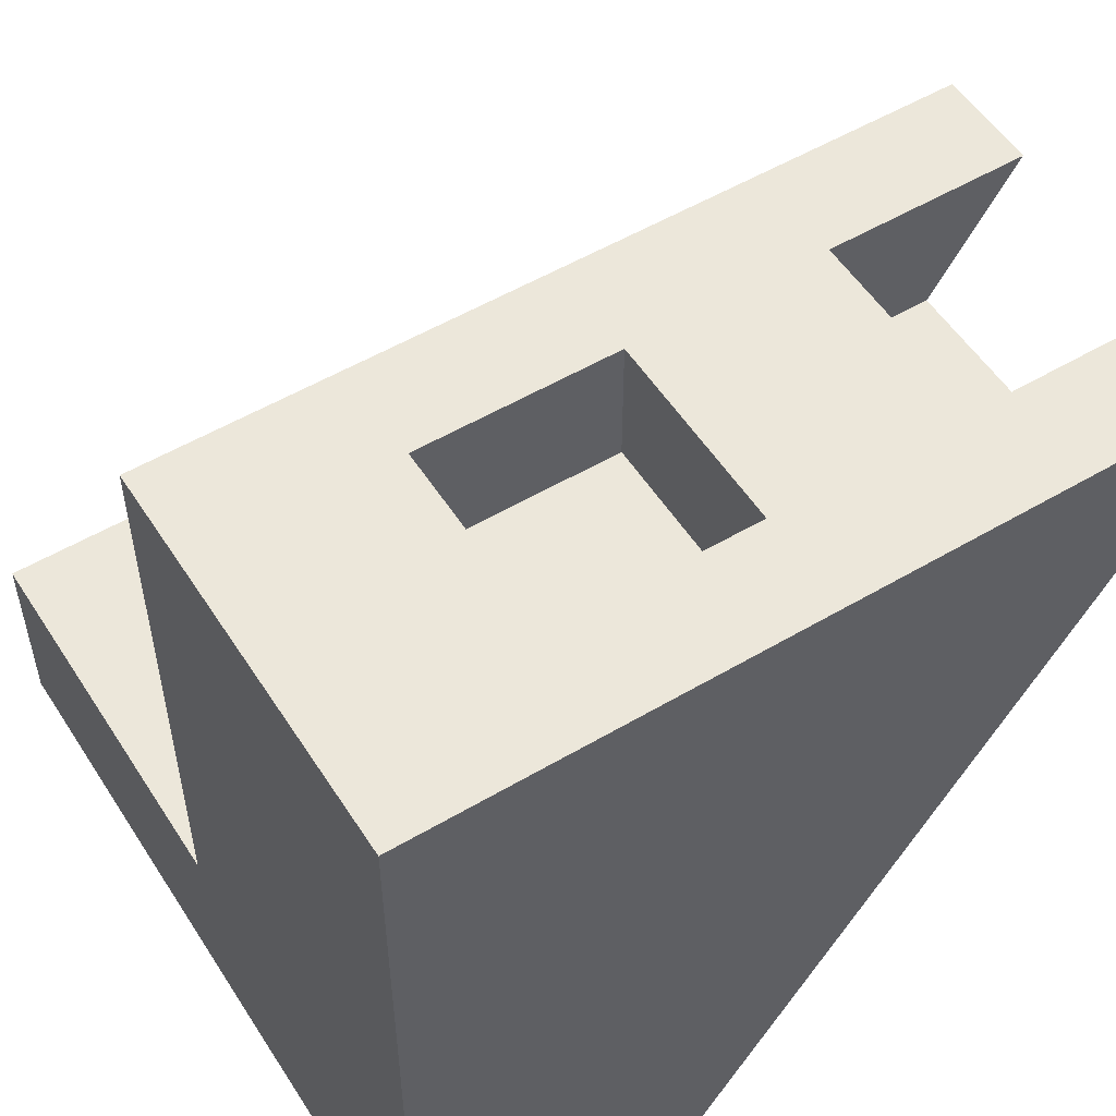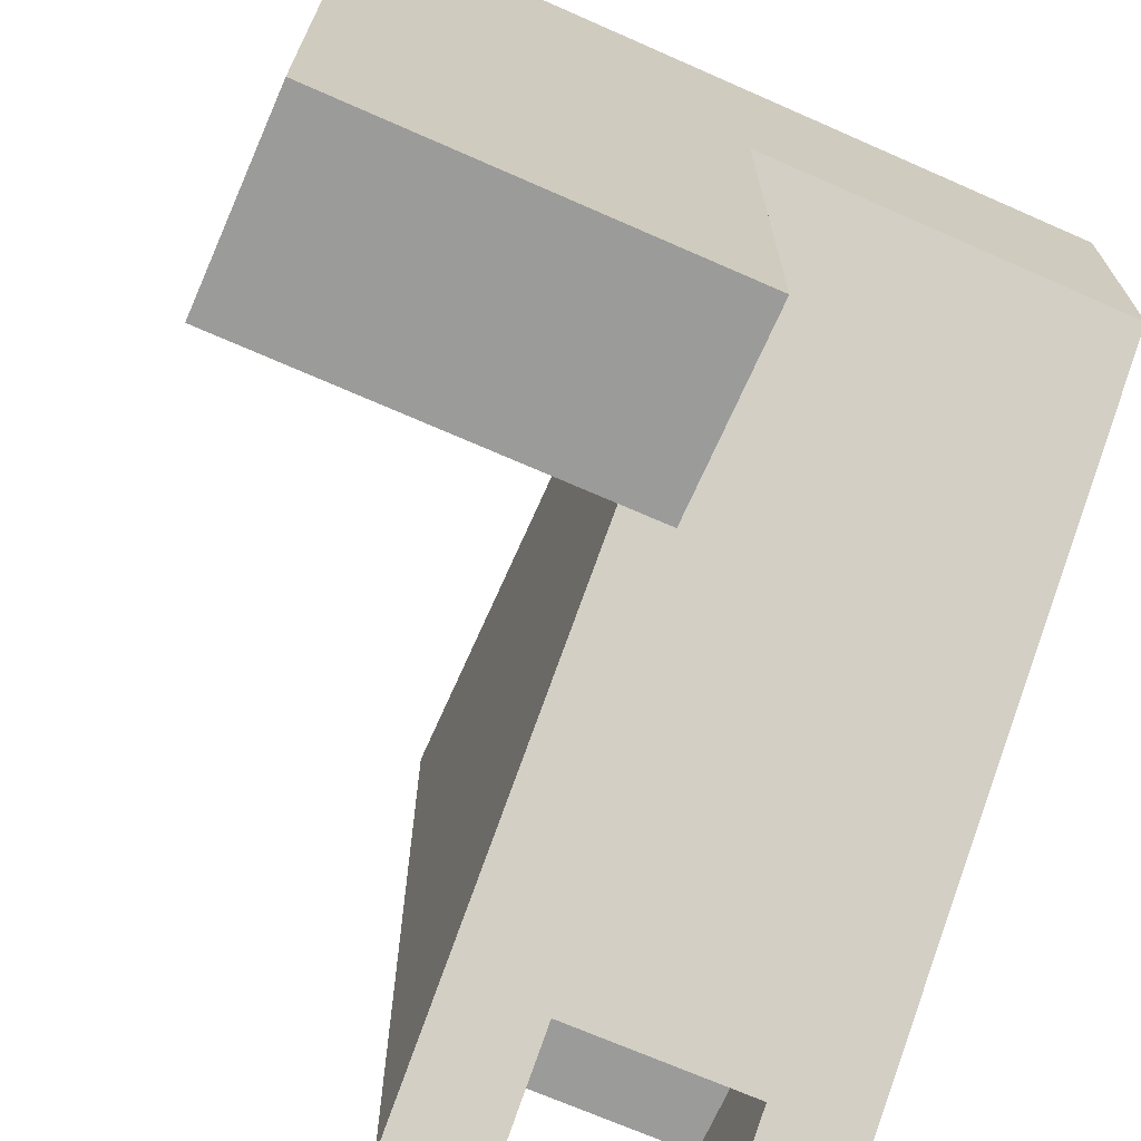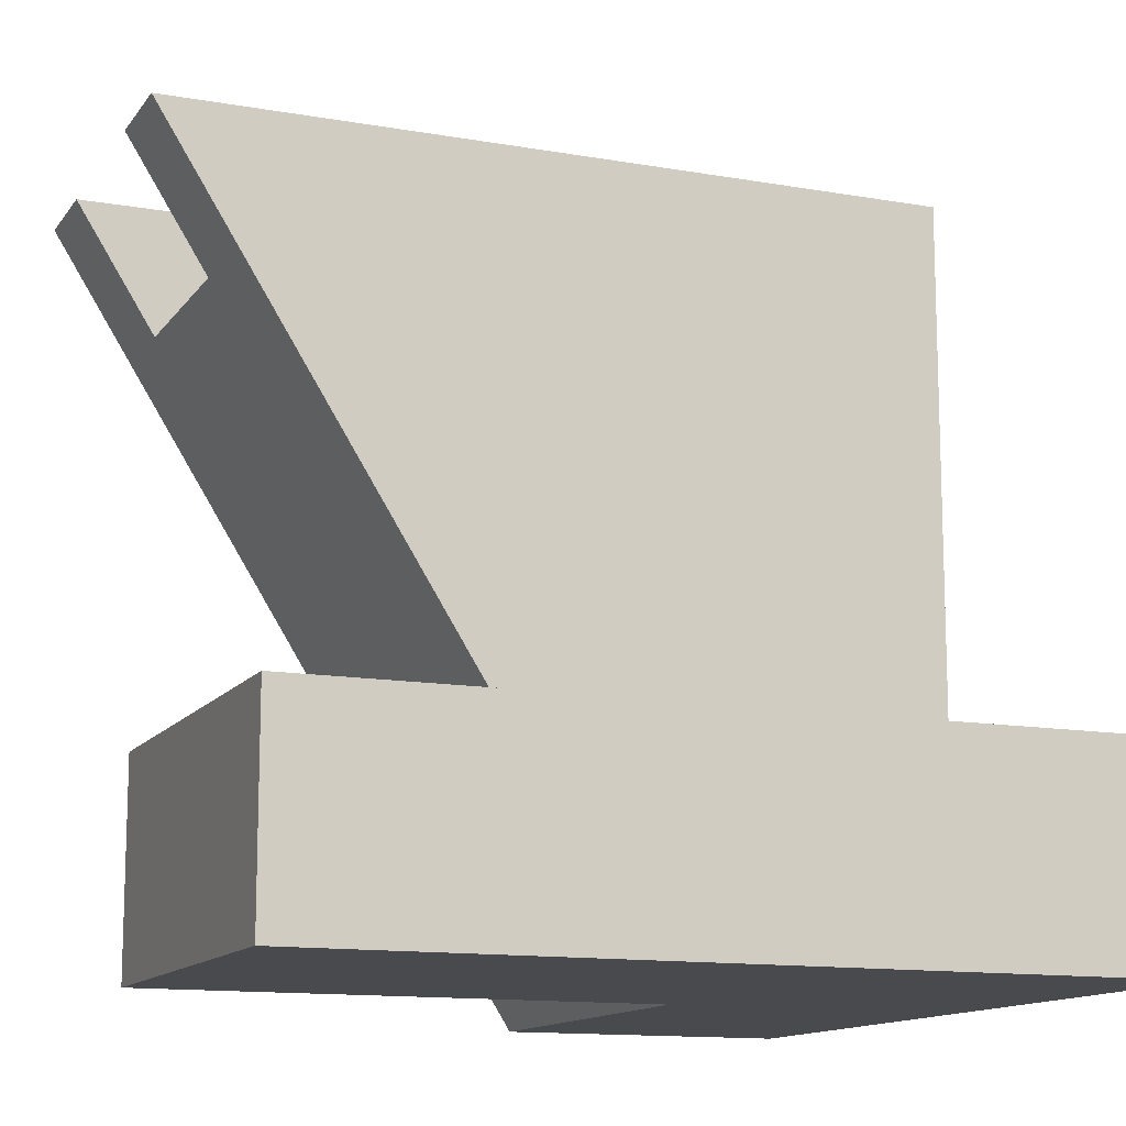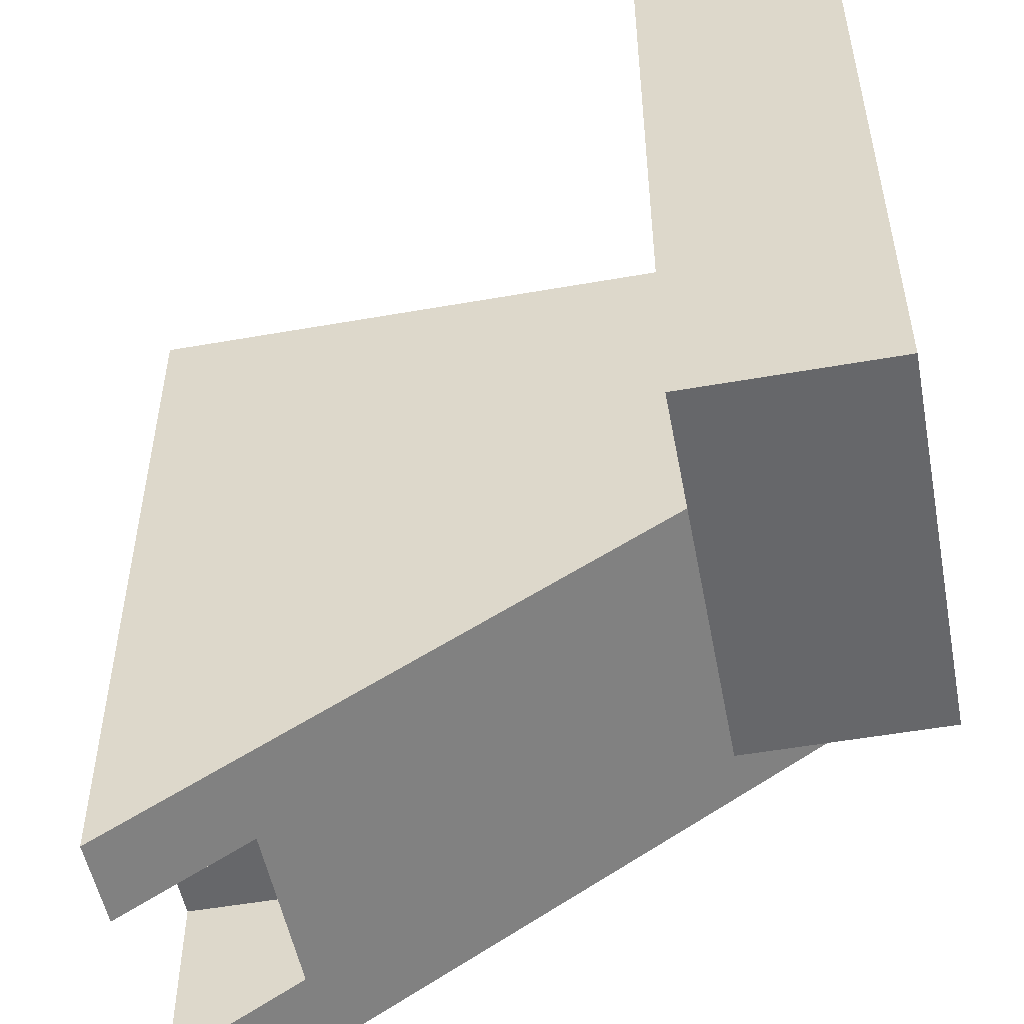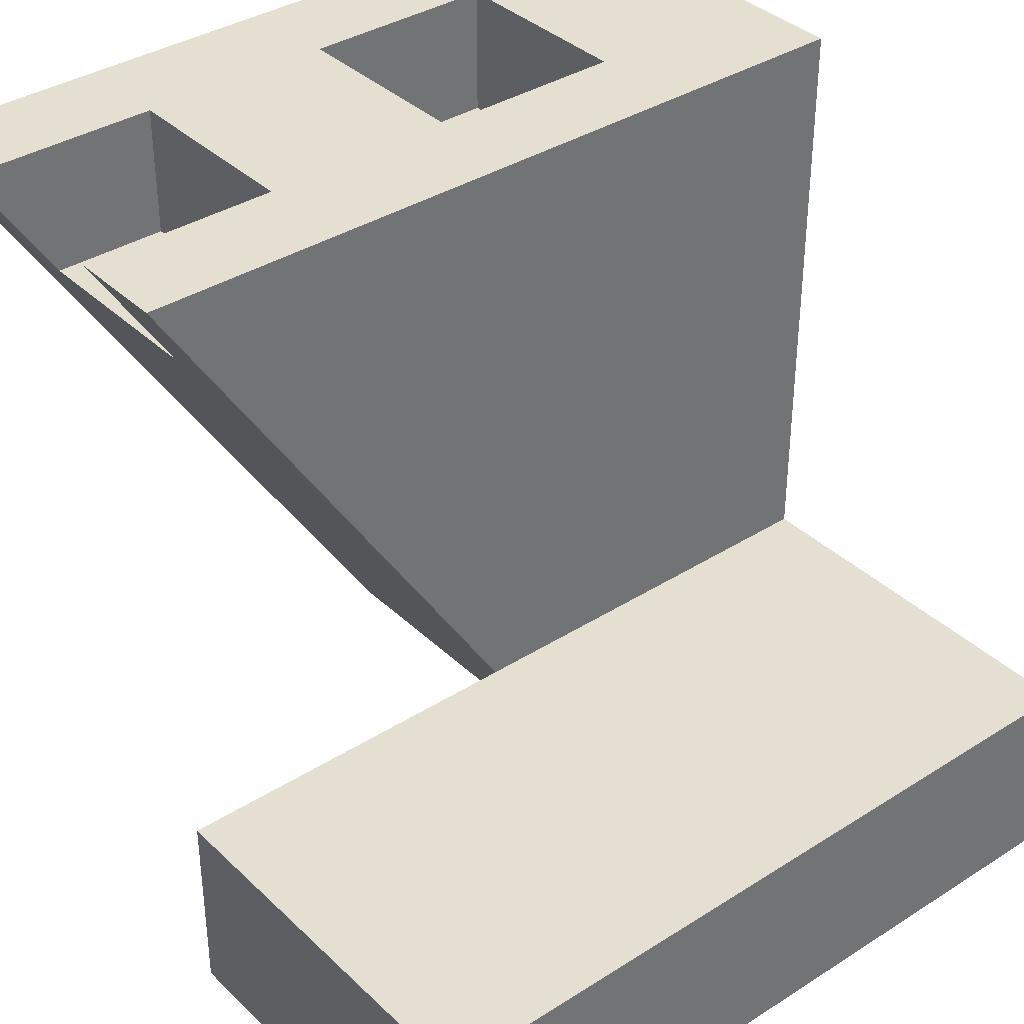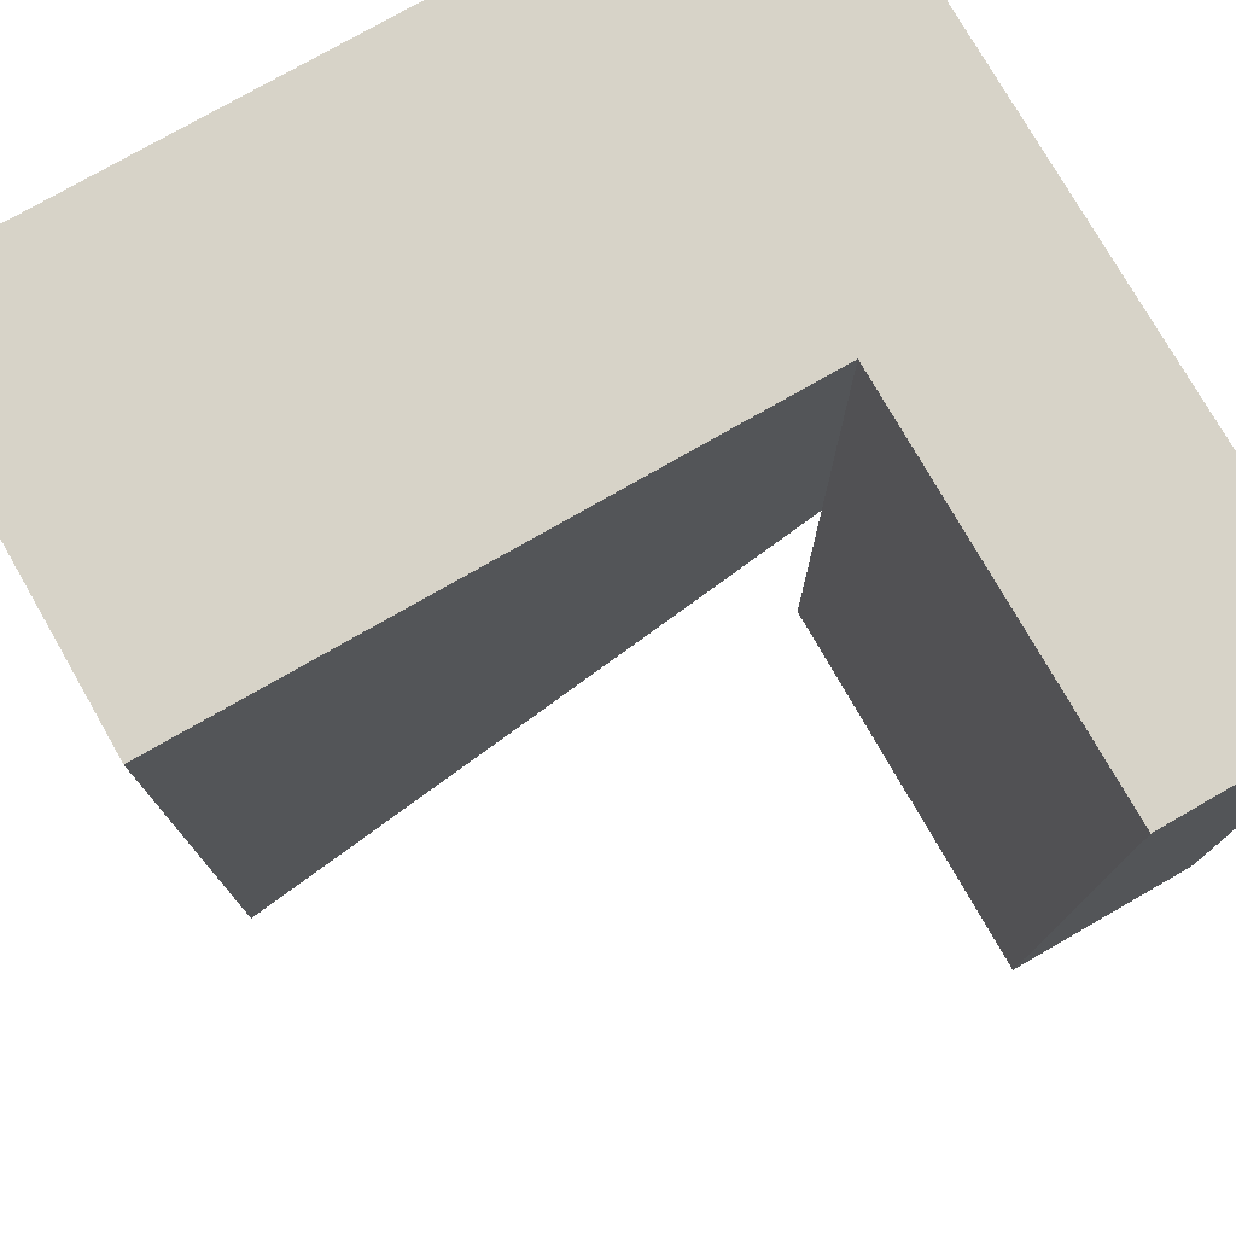
<metadata>
{"format":"obj","ext":"obj","renderer":"f3d","projection":"perspective","resolution":1024,"background":"white","views":[{"elev":53.9,"azim":-122.1,"up":"+Z"},{"elev":-69.6,"azim":156.2,"up":"+Y"},{"elev":-12.9,"azim":67.9,"up":"+Z"},{"elev":-52.2,"azim":100.8,"up":"+Y"},{"elev":36.8,"azim":50.5,"up":"+Z"},{"elev":76.9,"azim":60.2,"up":"+Y"}]}
</metadata>
<code>
g Arrabida_Final
o object_1
v 5.171e-06 0 -15
v 5.171e-06 18.88 -15
v 5.171e-06 0 -7.5
v 5.171e-06 14.16 -7.5
v 5.171e-06 9.438 -15
v 5.171e-06 15 -8.841
v 5.171e-06 9.438 -11.25
v 5.171e-06 14.16 -11.25
v 5.171e-06 9.438 -9.375
v 5.171e-06 14.16 -9.375
v 5.171e-06 0 -15
v 15 0 -15
v 5.171e-06 0 -7.5
v 15 0 -7.5
v 7.5 0 -7.5
v 7.5 0 -15
v -15 18.88 -15
v 5.171e-06 18.88 -15
v -15 0 15
v 5.171e-06 0 15
v -13.12 0 15
v -11.25 0 15
v -7.5 18.88 -15
v -7.5 9.438 6.07e-05
v -7.5 4.719 7.5
v -11.25 9.438 6.07e-05
v -11.25 4.719 7.5
v -9.375 4.719 7.5
v -3.75 9.438 6.07e-05
v -3.75 4.719 7.5
v -15 15 -8.841
v -15 7.5 3.08
v 5.171e-06 7.078 3.75
v 5.171e-06 14.16 -7.5
v -3.75 3.146 10
v -3.75 1.573 12.5
v -3.75 0 15
v -11.25 3.146 10
v -7.5 3.146 10
v -11.25 1.573 12.5
v -1.875 0 15
v 5.171e-06 15 -8.841
v -7.5 14.16 -7.5
v -3.75 14.16 -7.5
v -1.875 9.438 6.07e-05
v -1.875 14.16 -7.5
v -3.75 11.8 -3.75
v -1.875 11.8 -3.75
v -3.75 16.52 -11.25
v -1.875 16.52 -11.25
v -3.75 15 15
v -3.75 22.5 15
v -3.75 15 10
v -3.75 22.5 10
v -3.75 18.75 10
v -3.75 20 15
v -3.75 17.5 15
v -3.75 15 10
v -3.75 22.5 10
v -11.25 15 10
v -11.25 22.5 10
v -3.75 18.75 10
v -7.5 15 10
v -11.25 18.75 10
v -7.5 22.5 10
v -11.25 15 10
v -11.25 22.5 10
v -11.25 15 15
v -11.25 22.5 15
v -11.25 18.75 10
v -11.25 17.5 15
v -11.25 20 15
v -11.25 15 15
v -11.25 15 10
v -3.75 15 15
v -3.75 15 10
v -7.5 15 10
v -8.75 15 15
v -6.25 15 15
v -11.25 22.5 15
v -11.25 22.5 10
v -3.75 22.5 15
v -3.75 22.5 10
v -7.5 22.5 10
v -8.75 22.5 15
v -6.25 22.5 15
v -11.25 7.5 15
v -11.25 7.5 10
v -3.75 7.5 15
v -3.75 7.5 10
v -7.5 7.5 10
v -8.75 7.5 15
v -6.25 7.5 15
v -3.75 0 15
v -3.75 7.5 15
v -3.75 7.5 10
v -3.75 5 15
v -3.75 2.5 15
v -3.75 1.573 12.5
v -3.75 3.146 10
v -3.75 7.5 10
v -11.25 3.146 10
v -11.25 7.5 10
v -7.5 7.5 10
v -3.75 3.146 10
v -7.5 3.146 10
v -11.25 7.5 10
v -11.25 0 15
v -11.25 7.5 15
v -11.25 2.5 15
v -11.25 5 15
v -11.25 3.146 10
v -11.25 1.573 12.5
v 5.171e-06 0 -7.5
v 5.171e-06 30 -7.5
v 15 0 -7.5
v 5.171e-06 14.16 -7.5
v 7.5 0 -7.5
v 15 30 -7.5
v 7.5 30 -7.5
v 15 5 -7.5
v 15 17.5 -7.5
v -15 0 15
v -15 30 15
v -12.86 8.571 15
v -12.86 12.86 15
v -10.71 8.571 15
v -10.71 12.86 15
v -8.571 8.571 15
v -8.571 12.86 15
v -6.429 8.571 15
v -6.429 12.86 15
v -4.286 8.571 15
v -4.286 12.86 15
v -2.143 8.571 15
v -2.143 12.86 15
v 5.171e-06 0 15
v -13.12 0 15
v -11.25 0 15
v 5.171e-06 3 15
v 5.171e-06 6 15
v 5.171e-06 9 15
v 5.171e-06 12 15
v 5.171e-06 15 15
v 5.171e-06 18 15
v 5.171e-06 21 15
v 5.171e-06 24 15
v 5.171e-06 27 15
v -15 27 15
v -15 24 15
v -15 21 15
v -15 18 15
v -15 15 15
v -15 12 15
v -15 9 15
v -15 6 15
v -15 3 15
v -3.75 15 15
v -6.25 15 15
v -8.75 15 15
v -11.25 15 15
v -3.75 22.5 15
v -3.75 20 15
v -3.75 17.5 15
v -11.25 22.5 15
v -8.75 22.5 15
v -6.25 22.5 15
v -11.25 17.5 15
v -11.25 20 15
v -3.75 7.5 15
v -3.75 5 15
v -3.75 2.5 15
v -3.75 0 15
v -11.25 7.5 15
v -8.75 7.5 15
v -6.25 7.5 15
v -11.25 2.5 15
v -11.25 5 15
v -1.875 0 15
v 5.171e-06 30 15
v -3 30 15
v -6 30 15
v -9 30 15
v -12 30 15
v -12.86 21.43 15
v -12.86 25.71 15
v -8.571 25.71 15
v -6.429 25.71 15
v -2.143 21.43 15
v -4.286 25.71 15
v -2.143 25.71 15
v 5.171e-06 0 15
v 5.171e-06 30 -7.5
v 5.171e-06 30 15
v 5.171e-06 27 15
v 5.171e-06 24 15
v 5.171e-06 21 15
v 5.171e-06 18 15
v 5.171e-06 15 15
v 5.171e-06 12 15
v 5.171e-06 9 15
v 5.171e-06 6 15
v 5.171e-06 3 15
v 5.171e-06 15 3.75
v 5.171e-06 22.5 3.75
v 5.171e-06 15 9.375
v 5.171e-06 22.5 9.375
v 5.171e-06 7.078 3.75
v 5.171e-06 14.16 -7.5
v -15 30 -15
v 5.171e-06 30 -15
v -15 30 15
v 5.171e-06 30 15
v -12 30 15
v -9 30 15
v -6 30 15
v -3 30 15
v -7.5 30 -15
v -15 30 6.07e-05
v -7.5 30 6.07e-05
v -7.5 30 7.5
v -11.25 30 6.07e-05
v -11.25 30 7.5
v -3.75 30 6.07e-05
v -3.75 30 7.5
v 5.171e-06 30 -7.5
v 15 0 -15
v 15 30 -15
v 15 0 -7.5
v 15 30 -7.5
v 15 15 -15
v 15 5 -7.5
v 15 17.5 -7.5
v 5.171e-06 30 -15
v 15 30 -15
v 5.171e-06 30 -7.5
v 15 30 -7.5
v 7.5 30 -7.5
v 7.5 30 -15
v 15 30 -15
v 15 0 -15
v 5.171e-06 30 -15
v 5.171e-06 0 -15
v 5.171e-06 18.88 -15
v 5.171e-06 9.438 -15
v 7.5 0 -15
v 7.5 30 -15
v 15 15 -15
v 5.171e-06 30 -15
v 5.171e-06 18.88 -15
v -15 30 -15
v -15 18.88 -15
v -7.5 18.88 -15
v -7.5 30 -15
v -15 30 15
v -15 27 15
v -15 24 15
v -15 21 15
v -15 18 15
v -15 15 15
v -15 12 15
v -15 9 15
v -15 6 15
v -15 3 15
v -15 0 15
v -15 15 6.07e-05
v -15 22.65 6.07e-05
v -15 15 7.65
v -15 22.65 7.65
v -15 7.5 3.08
v -15 15 -8.841
v -15 30 -15
v -15 30 6.07e-05
v -15 18.88 -15
f 10 8 7 9
f 7 5 1
f 2 5 7 8
f 6 2 8
f 7 1 3
f 4 9 3
f 7 3 9
f 6 10 4
f 9 4 10
f 8 10 6
f 16 15 13 11
f 12 14 15 16
f 30 25 24 29
f 48 47 44 46
f 45 29 47 48
f 46 44 49 50
f 47 43 44
f 24 47 29
f 43 47 24
f 28 24 25
f 26 28 27
f 24 28 26
f 17 23 43 31
f 18 49 23
f 23 49 43
f 24 26 43
f 31 43 26
f 49 44 43
f 26 32 31
f 42 46 50
f 50 18 42
f 42 34 46
f 49 18 50
f 33 45 48 34
f 45 30 29
f 46 34 48
f 38 32 27
f 27 28 38
f 38 19 32
f 38 40 21
f 28 39 38
f 21 40 22
f 19 38 21
f 30 35 25
f 39 25 35
f 35 30 33
f 30 45 33
f 33 20 35
f 36 41 37
f 41 35 20
f 36 35 41
f 39 28 25
f 26 27 32
f 57 55 53 51
f 55 57 56
f 55 56 52 54
f 62 63 58
f 62 59 65
f 64 63 62
f 62 65 64
f 64 65 61
f 60 63 64
f 70 71 68 66
f 67 69 72 70
f 70 72 71
f 73 78 77 74
f 79 75 76 77
f 78 79 77
f 80 81 84 85
f 86 84 83 82
f 85 84 86
f 87 88 91 92
f 93 91 90 89
f 92 91 93
f 99 94 98
f 99 98 97
f 96 100 99
f 96 97 95
f 99 97 96
f 101 104 106 105
f 102 106 104 103
f 107 113 112
f 111 113 107
f 113 110 108
f 107 109 111
f 113 111 110
f 117 114 118
f 117 120 115
f 120 117 118
f 121 122 118
f 119 120 122
f 122 120 118
f 116 121 118
f 128 126 125 127
f 130 128 127 129
f 132 130 129 131
f 134 132 131 133
f 136 134 133 135
f 138 157 123
f 156 157 178
f 125 156 178
f 154 155 125 126
f 125 155 156
f 153 154 126
f 178 157 138
f 138 139 177
f 125 178 174
f 138 177 178
f 131 129 175 176
f 129 127 174 175
f 128 130 160 161
f 174 127 125
f 161 126 128
f 126 185 152 153
f 150 151 185
f 152 185 151
f 186 149 150
f 184 124 186
f 149 186 124
f 186 150 185
f 186 185 165
f 168 169 185
f 169 165 185
f 186 187 183 184
f 187 186 165 166
f 187 188 182 183
f 188 187 166 167
f 185 126 161 168
f 130 132 159 160
f 179 171 172
f 172 173 179
f 133 131 176 170
f 132 134 158 159
f 140 179 137
f 140 141 171
f 135 171 141
f 170 171 135
f 136 135 142 143
f 144 136 143
f 135 141 142
f 170 135 133
f 140 171 179
f 158 134 136
f 189 163 164
f 158 136 164
f 190 188 167 162
f 182 188 190
f 191 190 162
f 181 182 190
f 162 163 189
f 164 136 189
f 189 136 144 145
f 189 145 146
f 147 189 146
f 180 181 191
f 191 181 190
f 191 147 148
f 191 148 180
f 147 191 189
f 189 191 162
f 205 207 206 204
f 208 203 192
f 206 201 202
f 202 203 208
f 206 199 200
f 207 197 198
f 207 196 197
f 198 199 206
f 200 201 206
f 208 204 206
f 204 208 209
f 208 206 202
f 205 204 209
f 207 194 195
f 194 205 193
f 209 193 205
f 207 205 194
f 195 196 207
f 206 207 198
f 225 224 220 221
f 221 220 222 223
f 222 218 210
f 210 219 222
f 223 222 219
f 220 218 222
f 226 211 218
f 218 224 226
f 218 220 224
f 225 226 224
f 214 223 212
f 219 212 223
f 214 215 221 223
f 225 221 216 217
f 225 217 213
f 216 221 215
f 226 225 213
f 231 233 232 227
f 228 230 233 231
f 227 232 229
f 239 234 236 238
f 235 239 238 237
f 248 247 240
f 248 241 246
f 246 247 248
f 246 245 244 247
f 243 245 246
f 242 247 244
f 250 253 254 249
f 251 254 253 252
f 267 266 268 269
f 270 265 264
f 270 263 262
f 268 262 261
f 263 270 264
f 268 260 259
f 269 258 257
f 269 257 256
f 258 269 259
f 260 268 261
f 266 270 268
f 262 268 270
f 271 266 267
f 270 266 271
f 271 267 274
f 273 269 255
f 269 256 255
f 273 272 267
f 274 267 272
f 269 273 267
f 268 259 269

</code>
